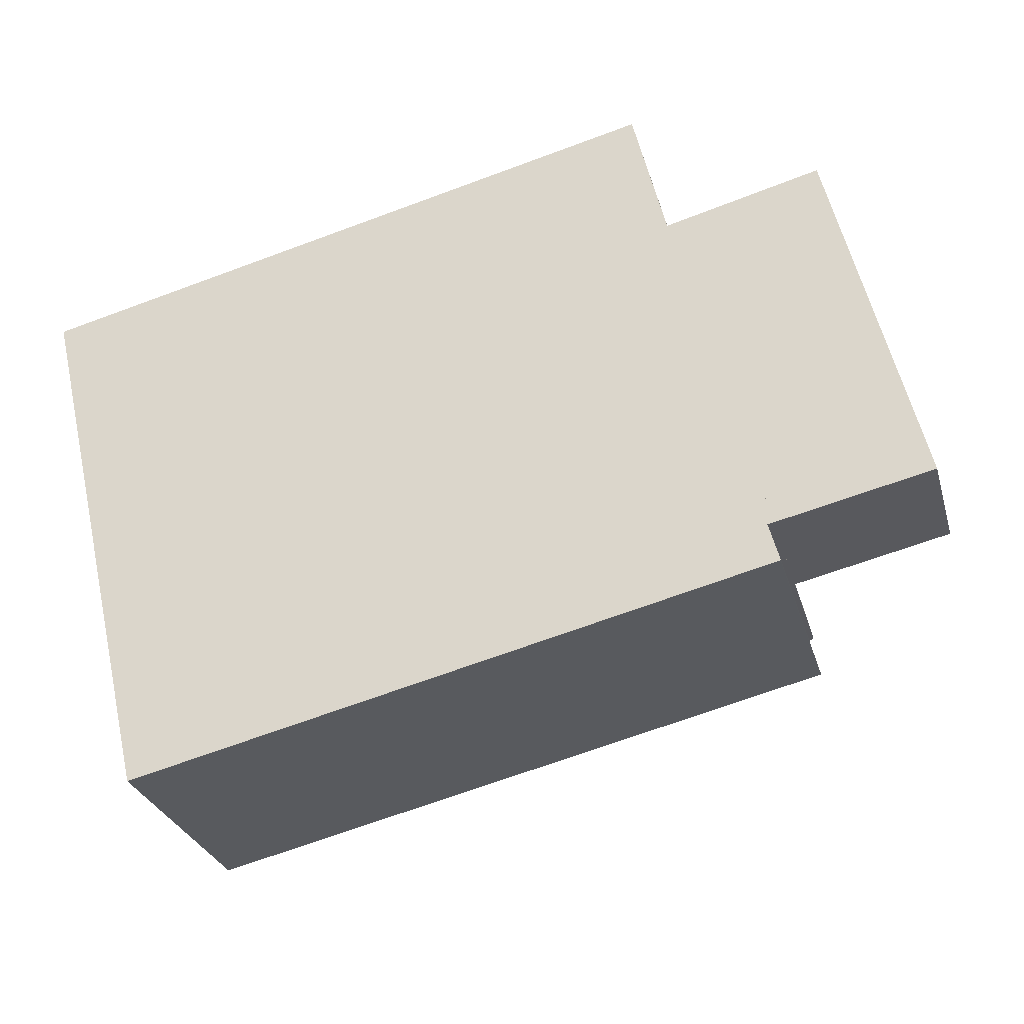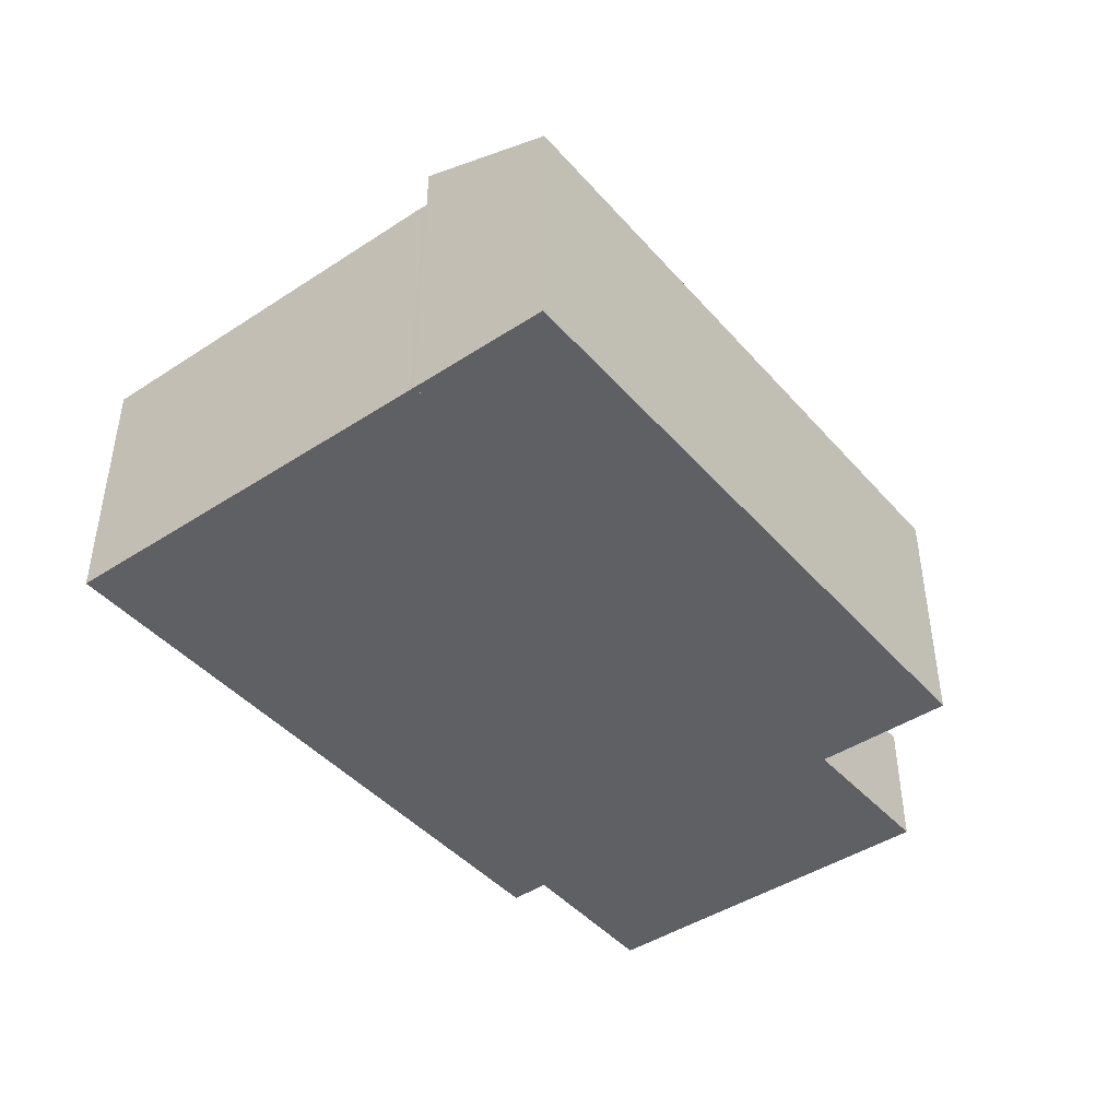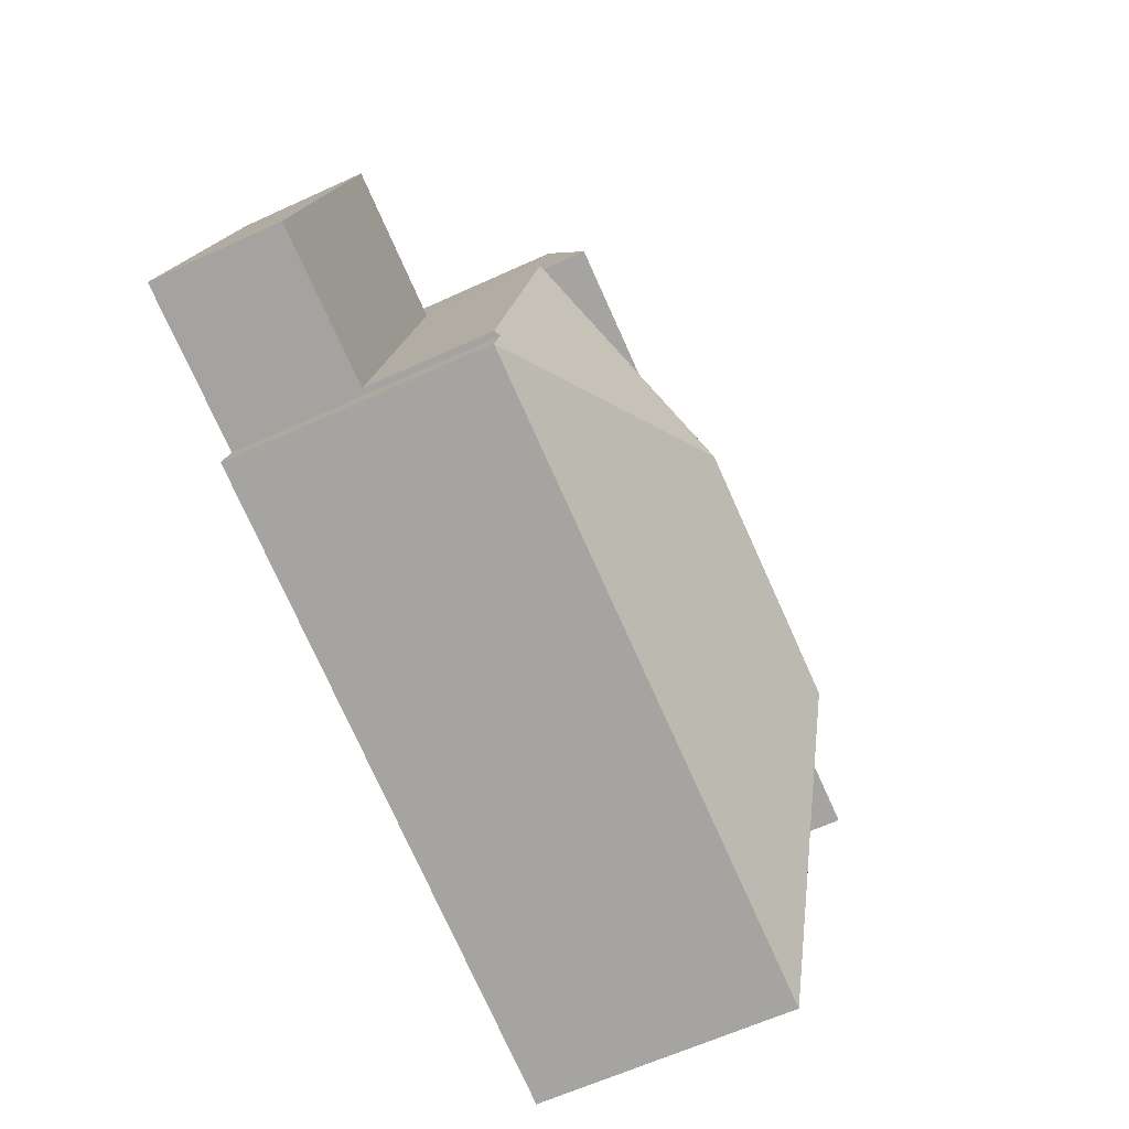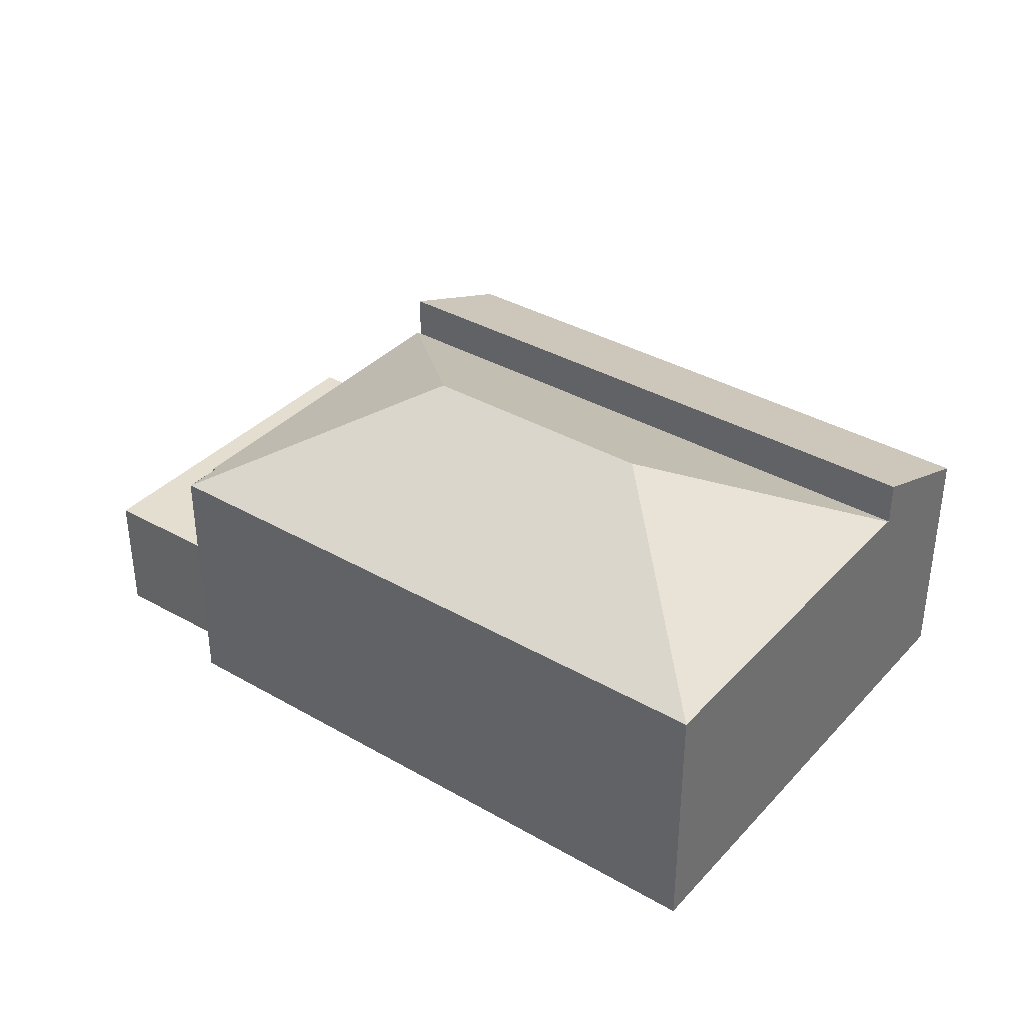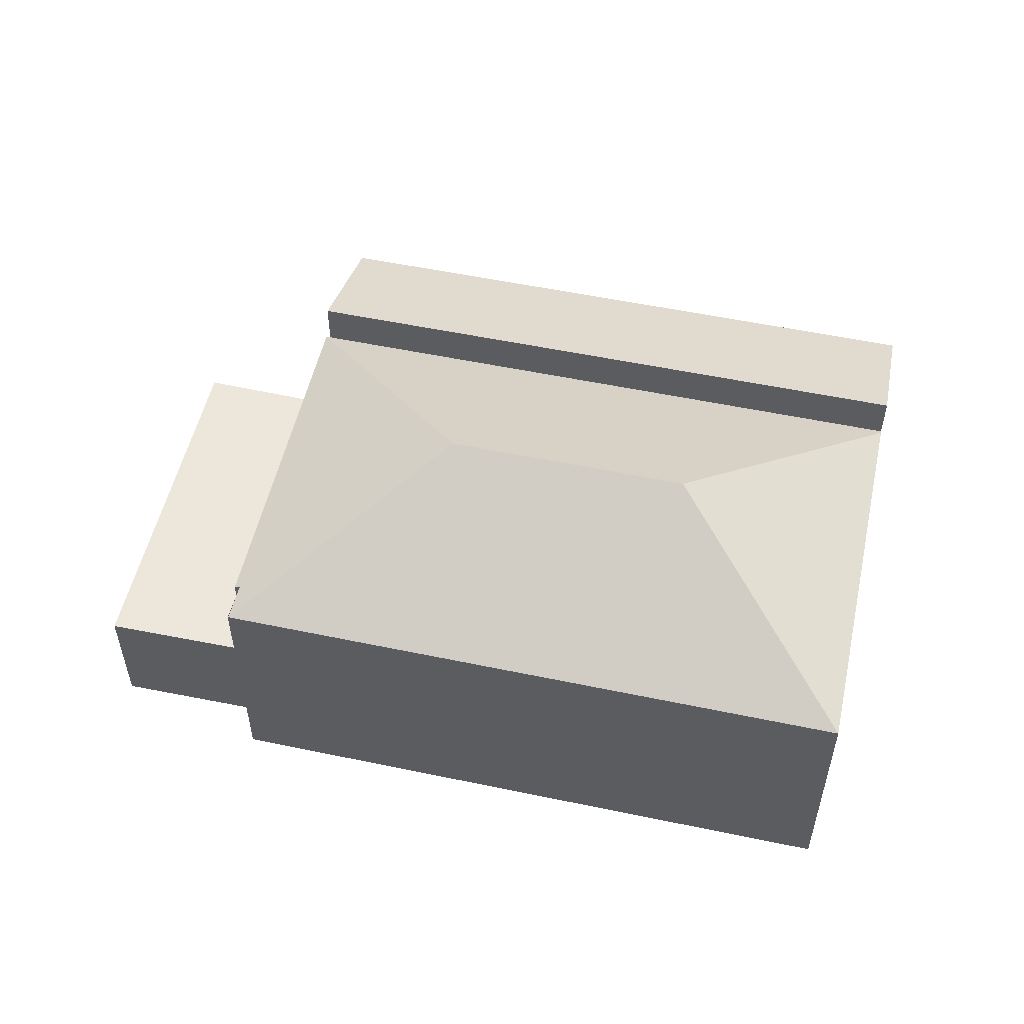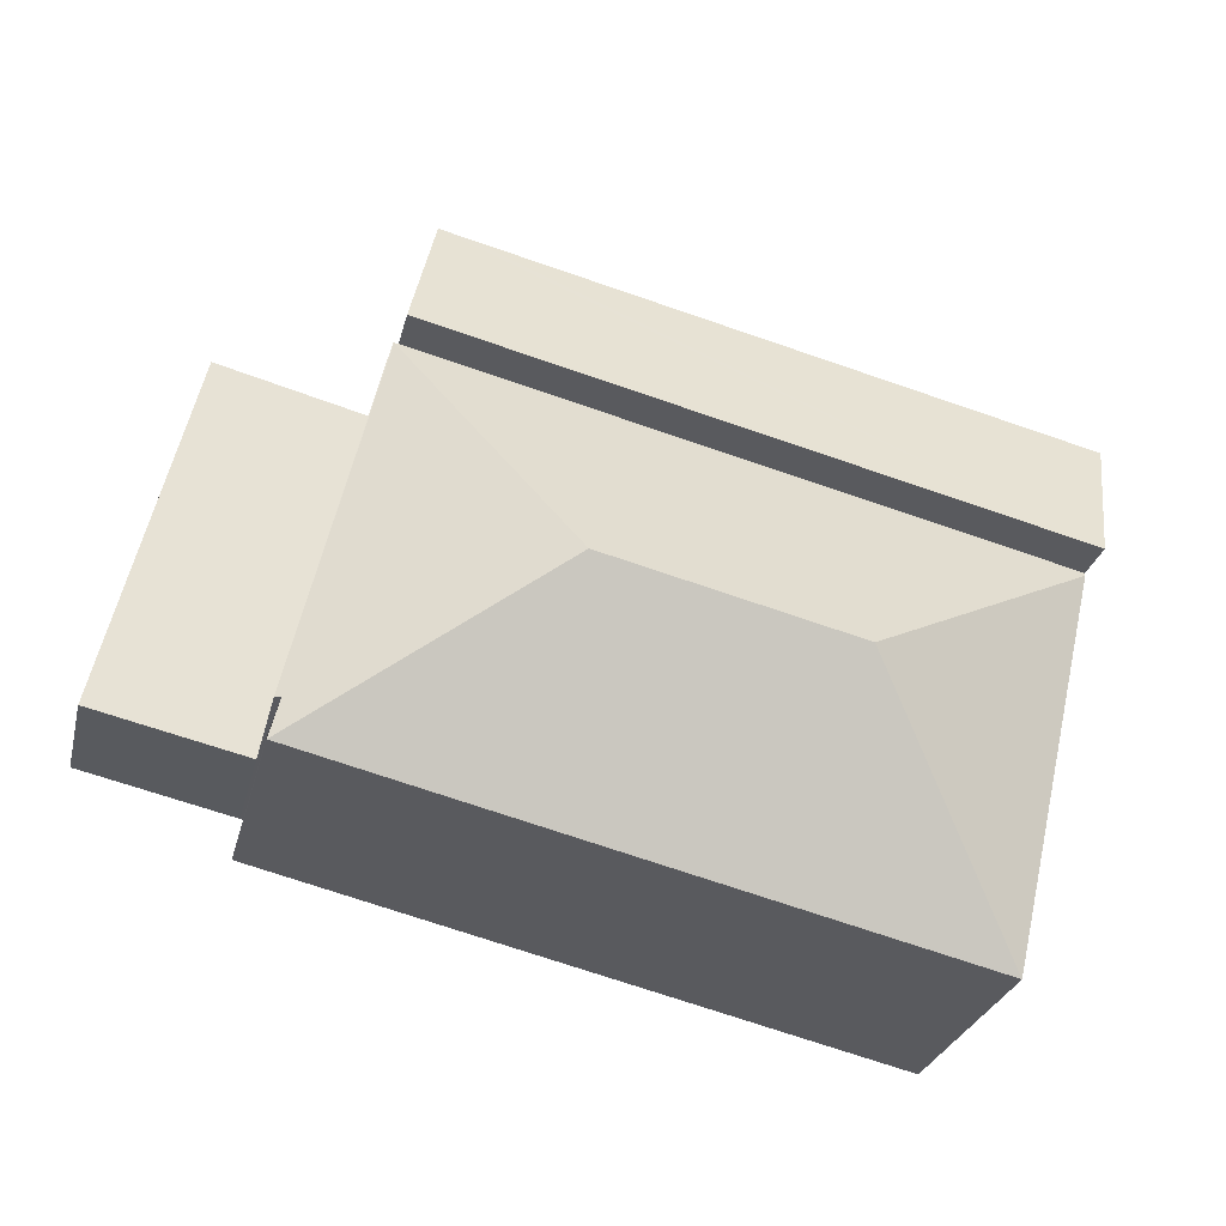
<metadata>
{"format":"obj","ext":"obj","renderer":"f3d","projection":"perspective","resolution":1024,"background":"white","views":[{"elev":-29.0,"azim":15.2,"up":"+Z"},{"elev":-43.6,"azim":-65.5,"up":"+Y"},{"elev":-62.3,"azim":115.0,"up":"+Z"},{"elev":36.4,"azim":-156.5,"up":"+Y"},{"elev":53.6,"azim":179.3,"up":"+Y"},{"elev":-28.0,"azim":166.6,"up":"+Z"}]}
</metadata>
<code>
v  6.991 9.238 -7.39
v  19.26 6.576 -9.748
v  3.158 6.559 -13.55
v  13.14 9.241 -5.941
v  19.01 6.587 -8.761
v  19.16 6.507 -8.727
v  17.03 6.516 0.339
v  0.835 6.561 -3.582
v  16.92 6.505 0.336
v  0.812 6.509 -3.485
v  16.93 6.517 0.314
v  17.05 6.507 0.344
v  19.01 5.365e-16 -8.761
v  19.16 5.344e-16 -8.727
v  19.28 6.569 -9.744
v  19.26 5.969e-16 -9.748
v  19.28 5.966e-16 -9.744
v  3.158 8.298e-16 -13.55
v  16.93 -1.923e-17 0.314
v  16.92 -2.057e-17 0.336
v  17.05 -2.106e-17 0.344
v  0.835 2.193e-16 -3.582
v  0.812 2.134e-16 -3.485
v  17.03 -2.076e-17 0.339
v  17.05 3.31 0.344
v  23.05 3.31 -7.852
v  19.16 3.31 -8.727
v  20.87 3.31 1.273
v  18.55 3.31 0.722
v  20.37 3.31 1.18
v  20.86 3.31 1.305
v  20.86 -7.991e-17 1.305
v  18.55 -4.421e-17 0.722
v  20.37 -7.225e-17 1.18
v  23.05 4.808e-16 -7.852
v  20.87 -7.795e-17 1.273
v  0.812 7.68 -3.485
v  16.09 6.278 3.818
v  16.92 7.68 0.336
v  15.39 6.279 3.651
v  0 6.278 3.844e-16
v  0 0 0
v  15.39 -2.236e-16 3.651
v  16.09 -2.338e-16 3.818
g defaultobject
f 1 2 3
f 2 1 4
f 2 4 5
f 6 5 4
f 7 6 4
f 1 3 8
f 9 8 10
f 8 9 1
f 1 9 4
f 4 9 11
f 7 4 11
f 6 7 12
f 6 13 5
f 13 6 14
f 15 16 2
f 16 15 17
f 16 3 2
f 3 16 18
f 13 15 5
f 15 13 17
f 9 19 11
f 19 9 20
f 21 6 12
f 6 21 14
f 18 8 3
f 8 18 22
f 8 22 10
f 10 22 23
f 23 9 10
f 9 23 20
f 19 7 11
f 7 19 12
f 12 19 21
f 21 19 24
f 16 22 18
f 22 16 17
f 22 17 13
f 21 13 14
f 13 21 19
f 13 19 22
f 22 19 23
f 20 23 19
f 25 26 27
f 26 25 28
f 28 25 29
f 28 29 30
f 28 30 31
f 21 29 25
f 29 21 30
f 30 21 31
f 31 21 32
f 32 21 33
f 32 33 34
f 32 28 31
f 28 32 26
f 26 32 35
f 35 32 36
f 35 27 26
f 27 35 14
f 14 25 27
f 25 14 21
f 34 36 32
f 36 34 35
f 35 34 14
f 14 34 33
f 14 33 21
f 37 38 39
f 38 37 40
f 40 37 41
f 42 40 41
f 40 42 43
f 40 43 38
f 38 43 44
f 38 20 39
f 20 38 44
f 20 37 39
f 37 20 23
f 23 41 37
f 41 23 42
f 43 20 44
f 20 43 42
f 20 42 23

</code>
